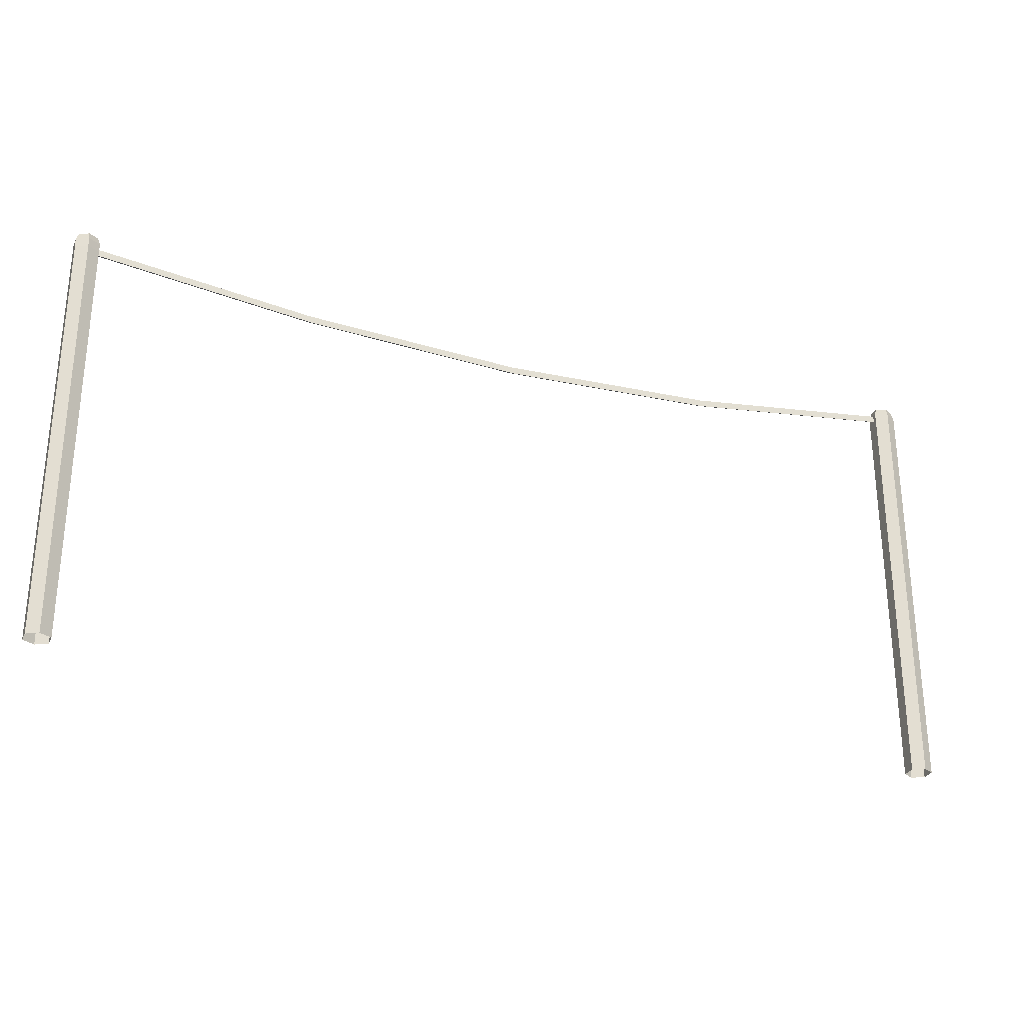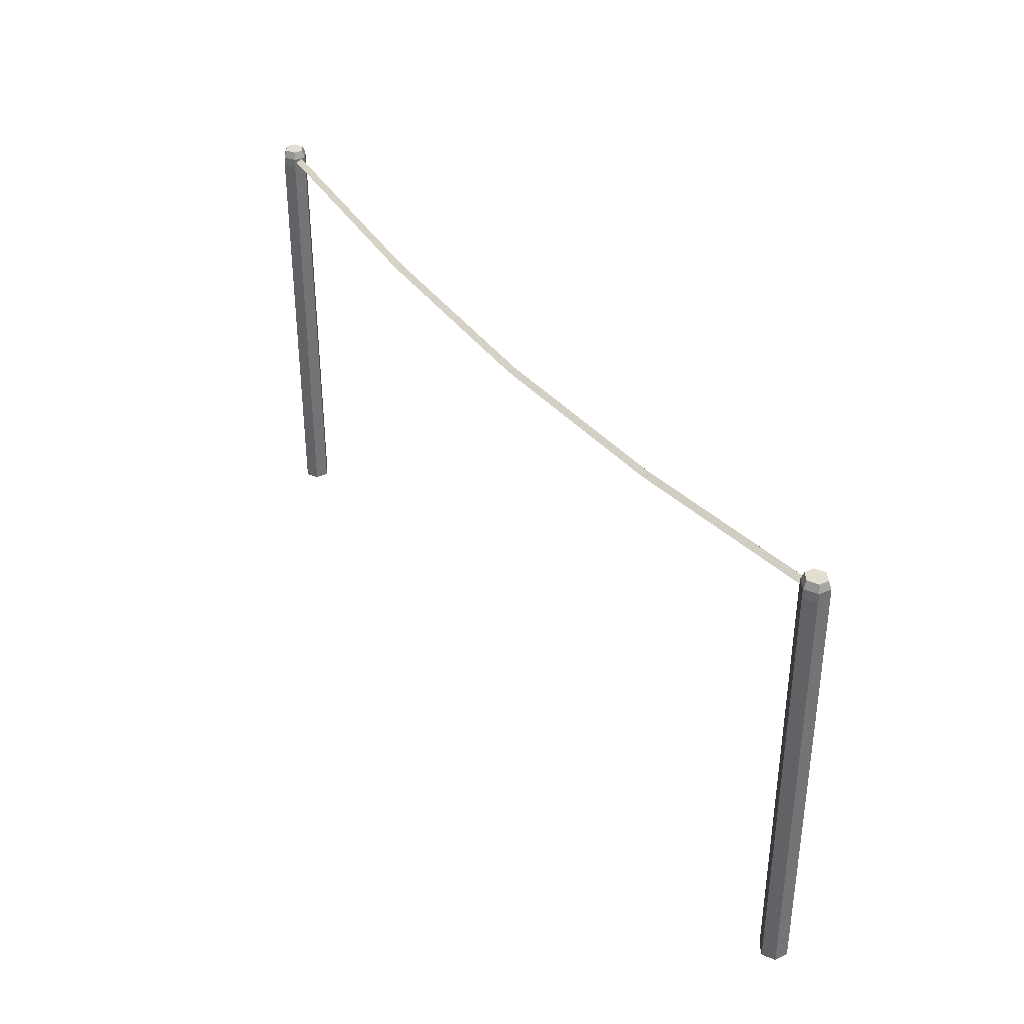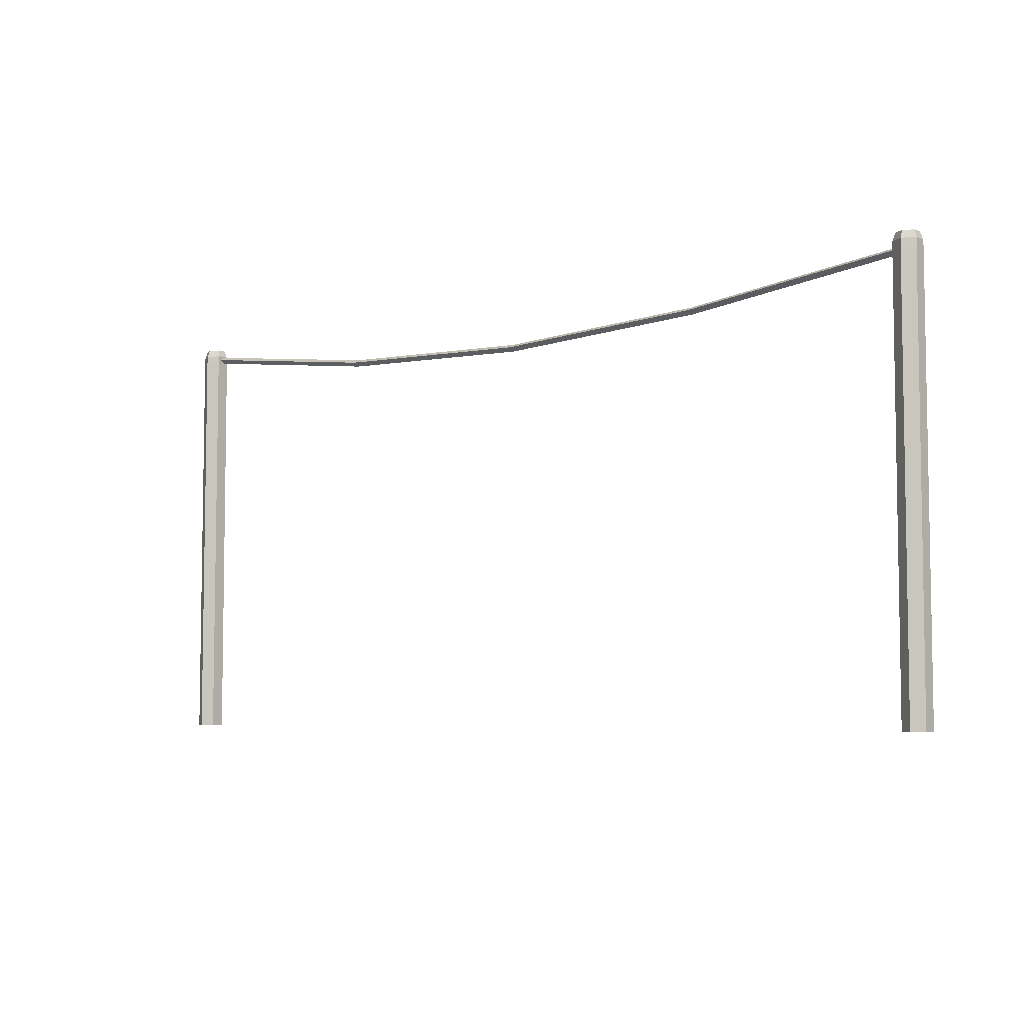
<metadata>
{"format":"obj","ext":"obj","renderer":"f3d","projection":"perspective","resolution":1024,"background":"white","views":[{"elev":-28.4,"azim":-21.6,"up":"+Y"},{"elev":36.2,"azim":-122.1,"up":"+Y"},{"elev":-5.7,"azim":-140.0,"up":"+Y"}]}
</metadata>
<code>
g dryer-outside-base
v -0.9783 1.732 0.009326
v -0.9783 1.763 0.009326
v -0 1.721 0.009326
v -0 1.69 0.009326
v -0.9783 1.763 0.009326
v -0.9783 1.748 -0.01749
v -0 1.706 -0.01749
v -0 1.721 0.009326
v -0.9783 1.748 -0.01749
v -0.9783 1.732 0.009326
v -0 1.69 0.009326
v -0 1.706 -0.01749
v -1.957 1.857 -0.01749
v -1.957 1.842 0.009326
v -0.9783 1.732 0.009326
v -0.9783 1.748 -0.01749
v -1.957 1.873 0.009326
v -1.957 1.857 -0.01749
v -0.9783 1.748 -0.01749
v -0.9783 1.763 0.009326
v -1.957 1.842 0.009326
v -1.957 1.873 0.009326
v -0.9783 1.763 0.009326
v -0.9783 1.732 0.009326
v 1.948 1.854 0.0282
v 1.948 1.854 -0.0282
v 1.947 1.89 -0.02655
v 1.947 1.89 0.02655
v 2.052 1.854 0.0282
v 2 1.854 0.05826
v 2 1.89 0.05684
v 2.053 1.89 0.02655
v 2 1.854 -0.05826
v 2.052 1.854 -0.0282
v 2.053 1.89 -0.02655
v 2 1.89 -0.05684
v 1.948 1.854 -0.0282
v 2 1.854 -0.05826
v 2 1.89 -0.05684
v 1.947 1.89 -0.02655
v 2 1.854 0.05826
v 1.948 1.854 0.0282
v 1.947 1.89 0.02655
v 2 1.89 0.05684
v 2.052 1.854 -0.0282
v 2.052 1.854 0.0282
v 2.053 1.89 0.02655
v 2.053 1.89 -0.02655
v 0.9783 1.732 0.009326
v -0 1.69 0.009326
v -0 1.721 0.009326
v 0.9783 1.763 0.009326
v 0.9783 1.763 0.009326
v -0 1.721 0.009326
v -0 1.706 -0.01749
v 0.9783 1.748 -0.01749
v 0.9783 1.748 -0.01749
v -0 1.706 -0.01749
v -0 1.69 0.009326
v 0.9783 1.732 0.009326
v 1.957 1.873 -0.01749
v 0.9783 1.748 -0.01749
v 0.9783 1.732 0.009326
v 1.957 1.858 0.009326
v 1.957 1.889 0.009326
v 0.9783 1.763 0.009326
v 0.9783 1.748 -0.01749
v 1.957 1.873 -0.01749
v 1.957 1.858 0.009326
v 0.9783 1.732 0.009326
v 0.9783 1.763 0.009326
v 1.957 1.889 0.009326
v -1.948 1.849 0.0282
v -1.947 1.89 0.02655
v -1.947 1.89 -0.02655
v -1.948 1.849 -0.0282
v -2.052 1.849 0.0282
v -2.053 1.89 0.02655
v -2 1.89 0.05684
v -2 1.849 0.05826
v -2 1.849 -0.05826
v -2 1.89 -0.05684
v -2.053 1.89 -0.02655
v -2.052 1.849 -0.0282
v -1.948 1.849 -0.0282
v -1.947 1.89 -0.02655
v -2 1.89 -0.05684
v -2 1.849 -0.05826
v -2 1.849 0.05826
v -2 1.89 0.05684
v -1.947 1.89 0.02655
v -1.948 1.849 0.0282
v -2.052 1.849 -0.0282
v -2.053 1.89 -0.02655
v -2.053 1.89 0.02655
v -2.052 1.849 0.0282
v 1.947 1.89 0.02655
v 1.959 1.923 0.02073
v 2 1.923 0.04437
v 2 1.89 0.05684
v 2.053 1.89 0.02655
v 2.041 1.923 0.02073
v 2.041 1.923 -0.02073
v 2.053 1.89 -0.02655
v 2 1.89 0.05684
v 2 1.923 0.04437
v 2.041 1.923 0.02073
v 2.053 1.89 0.02655
v 1.947 1.89 -0.02655
v 1.959 1.923 -0.02073
v 1.959 1.923 0.02073
v 1.947 1.89 0.02655
v 2.053 1.89 -0.02655
v 2.041 1.923 -0.02073
v 2 1.923 -0.04437
v 2 1.89 -0.05684
v 2 1.89 -0.05684
v 2 1.923 -0.04437
v 1.959 1.923 -0.02073
v 1.947 1.89 -0.02655
v 1.959 1.923 -0.02073
v 2 1.923 -0.04437
v 2.041 1.923 -0.02073
v 2.041 1.923 0.02073
v 1.959 1.923 0.02073
v 2 1.923 0.04437
v -1.947 1.89 0.02655
v -2 1.89 0.05684
v -2 1.923 0.04437
v -1.959 1.923 0.02073
v -2.053 1.89 0.02655
v -2.053 1.89 -0.02655
v -2.041 1.923 -0.02073
v -2.041 1.923 0.02073
v -2 1.89 0.05684
v -2.053 1.89 0.02655
v -2.041 1.923 0.02073
v -2 1.923 0.04437
v -1.947 1.89 -0.02655
v -1.947 1.89 0.02655
v -1.959 1.923 0.02073
v -1.959 1.923 -0.02073
v -2.053 1.89 -0.02655
v -2 1.89 -0.05684
v -2 1.923 -0.04437
v -2.041 1.923 -0.02073
v -2 1.89 -0.05684
v -1.947 1.89 -0.02655
v -1.959 1.923 -0.02073
v -2 1.923 -0.04437
v -2.041 1.923 -0.02073
v -2 1.923 -0.04437
v -1.959 1.923 -0.02073
v -2.041 1.923 0.02073
v -1.959 1.923 0.02073
v -2 1.923 0.04437
v 2.052 0 -0.02984
v 2.052 0 0.02984
v 2.052 1.854 0.0282
v 2.052 1.854 -0.0282
v 2 -1.077e-11 0.05968
v 1.948 -1.077e-11 0.02984
v 1.948 1.854 0.0282
v 2 1.854 0.05826
v 1.948 -3.589e-12 -0.02984
v 2 -3.589e-12 -0.05968
v 2 1.854 -0.05826
v 1.948 1.854 -0.0282
v 2 -3.589e-12 -0.05968
v 2.052 0 -0.02984
v 2.052 1.854 -0.0282
v 2 1.854 -0.05826
v 2.052 0 0.02984
v 2 -1.077e-11 0.05968
v 2 1.854 0.05826
v 2.052 1.854 0.0282
v 1.948 -1.077e-11 0.02984
v 1.948 -3.589e-12 -0.02984
v 1.948 1.854 -0.0282
v 1.948 1.854 0.0282
v -2.052 0 -0.02984
v -2.052 1.849 -0.0282
v -2.052 1.849 0.0282
v -2.052 0 0.02984
v -2 -1.077e-11 0.05968
v -2 1.849 0.05826
v -1.948 1.849 0.0282
v -1.948 -1.077e-11 0.02984
v -1.948 -3.589e-12 -0.02984
v -1.948 1.849 -0.0282
v -2 1.849 -0.05826
v -2 -3.589e-12 -0.05968
v -2 -3.589e-12 -0.05968
v -2 1.849 -0.05826
v -2.052 1.849 -0.0282
v -2.052 0 -0.02984
v -2.052 0 0.02984
v -2.052 1.849 0.0282
v -2 1.849 0.05826
v -2 -1.077e-11 0.05968
v -1.948 -1.077e-11 0.02984
v -1.948 1.849 0.0282
v -1.948 1.849 -0.0282
v -1.948 -3.589e-12 -0.02984
g dryer-outside-base_0
f 3 2 1
f 4 3 1
f 7 6 5
f 8 7 5
f 11 10 9
f 12 11 9
f 15 14 13
f 16 15 13
f 19 18 17
f 20 19 17
f 23 22 21
f 24 23 21
f 27 26 25
f 28 27 25
f 31 30 29
f 32 31 29
f 35 34 33
f 36 35 33
f 39 38 37
f 40 39 37
f 43 42 41
f 44 43 41
f 47 46 45
f 48 47 45
f 51 50 49
f 52 51 49
f 55 54 53
f 56 55 53
f 59 58 57
f 60 59 57
f 63 62 61
f 64 63 61
f 67 66 65
f 68 67 65
f 71 70 69
f 72 71 69
f 75 74 73
f 76 75 73
f 79 78 77
f 80 79 77
f 83 82 81
f 84 83 81
f 87 86 85
f 88 87 85
f 91 90 89
f 92 91 89
f 95 94 93
f 96 95 93
g dryer-outside-base_1
f 99 98 97
f 100 99 97
f 103 102 101
f 104 103 101
f 107 106 105
f 108 107 105
f 111 110 109
f 112 111 109
f 115 114 113
f 116 115 113
f 119 118 117
f 120 119 117
f 123 122 121
f 121 124 123
f 121 125 124
f 125 126 124
f 129 128 127
f 130 129 127
f 133 132 131
f 134 133 131
f 137 136 135
f 138 137 135
f 141 140 139
f 142 141 139
f 145 144 143
f 146 145 143
f 149 148 147
f 150 149 147
f 153 152 151
f 151 154 153
f 154 155 153
f 154 156 155
f 159 158 157
f 160 159 157
f 163 162 161
f 164 163 161
f 167 166 165
f 168 167 165
f 171 170 169
f 172 171 169
f 175 174 173
f 176 175 173
f 179 178 177
f 180 179 177
f 183 182 181
f 184 183 181
f 187 186 185
f 188 187 185
f 191 190 189
f 192 191 189
f 195 194 193
f 196 195 193
f 199 198 197
f 200 199 197
f 203 202 201
f 204 203 201

</code>
